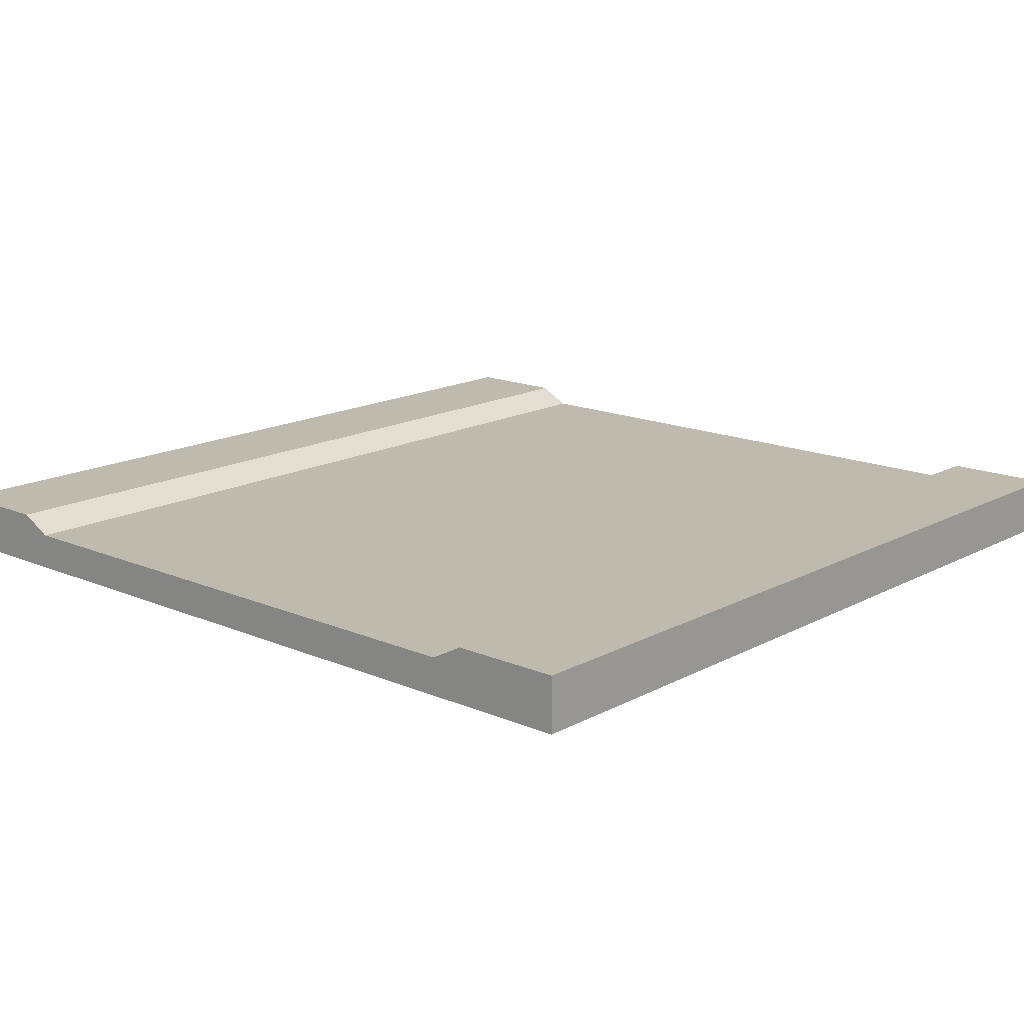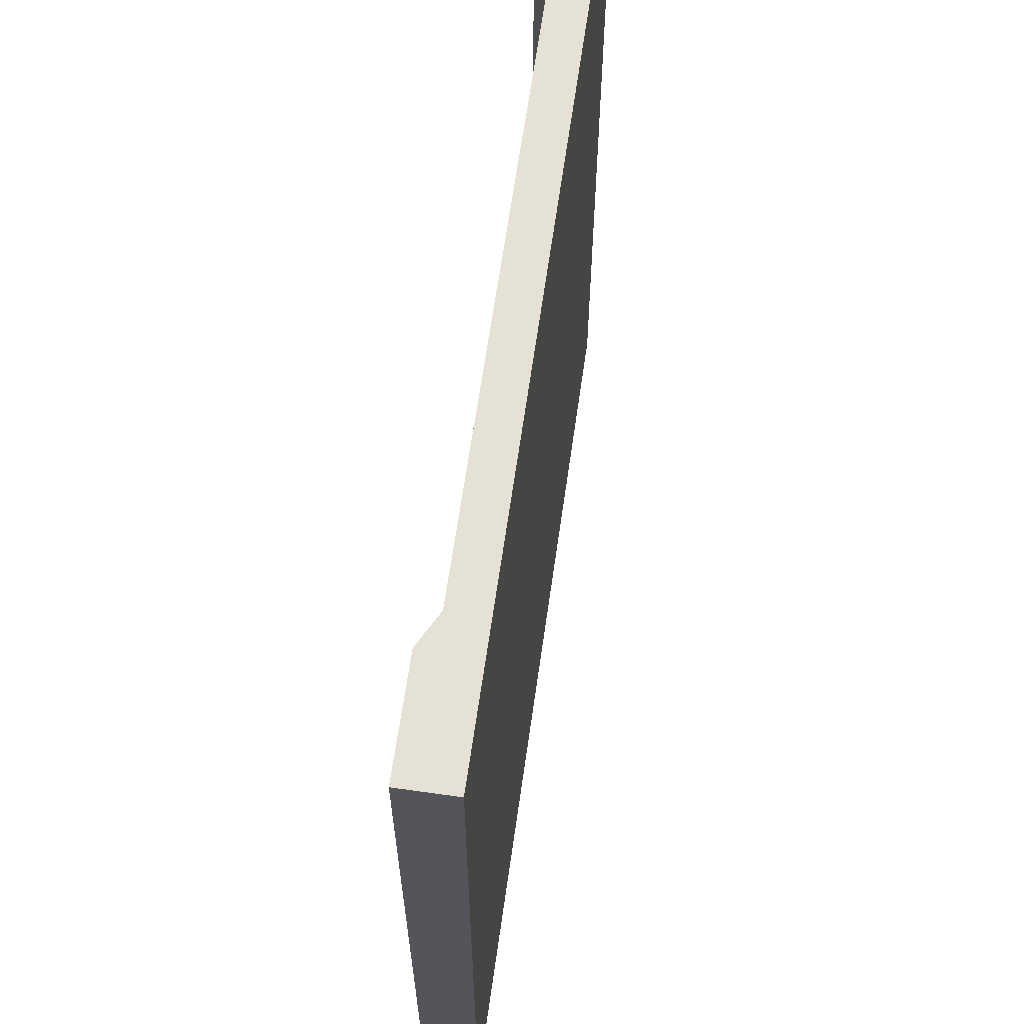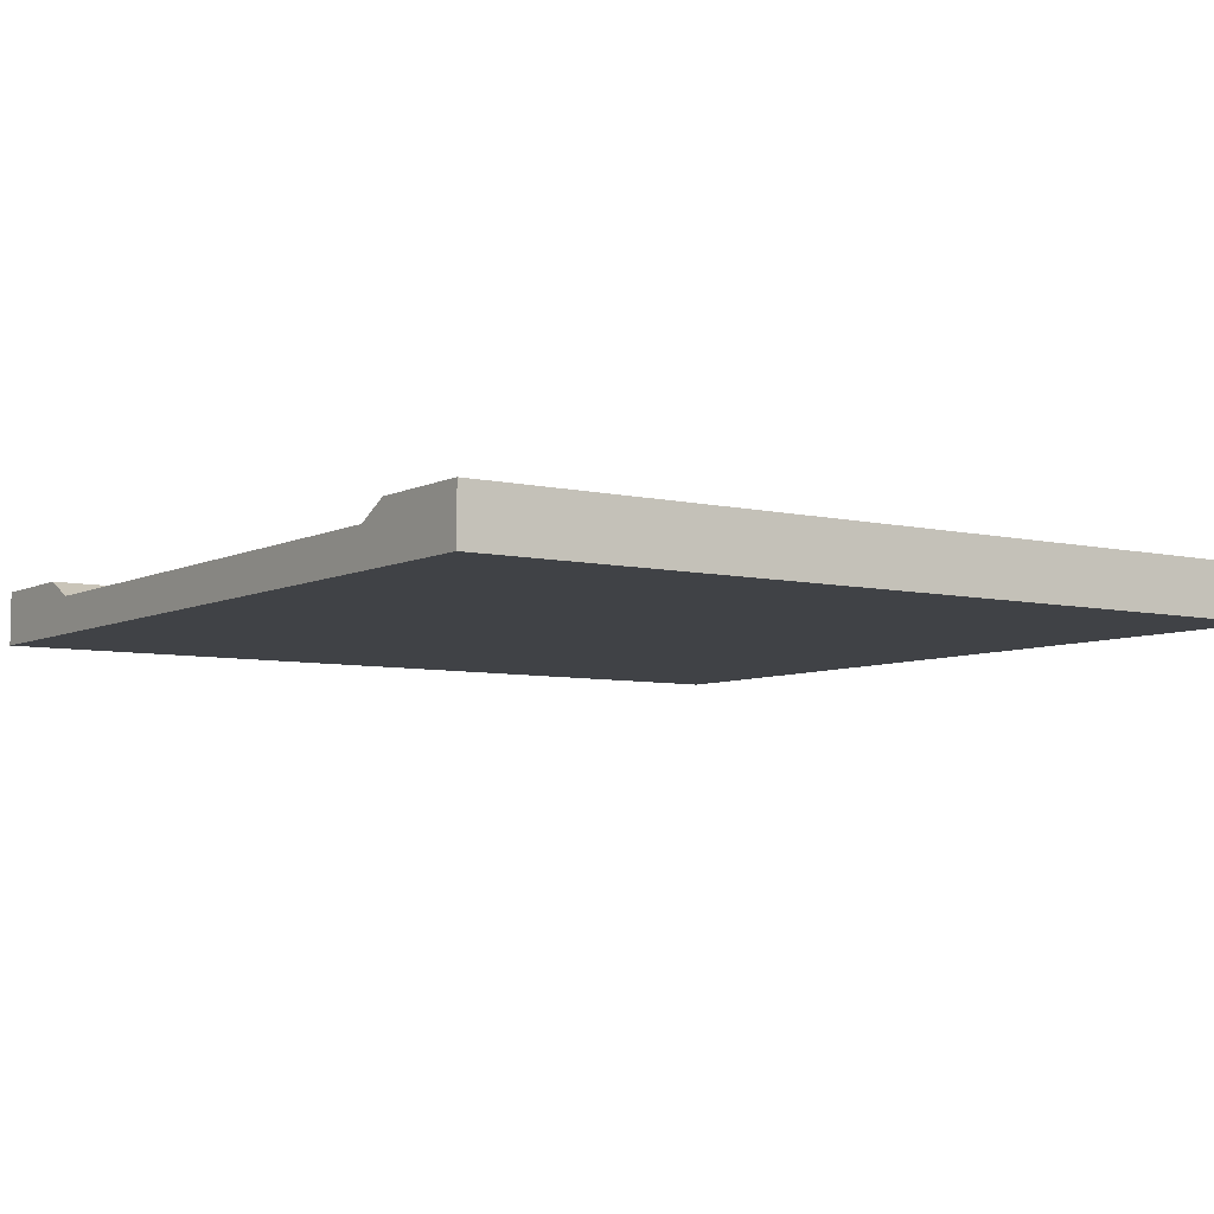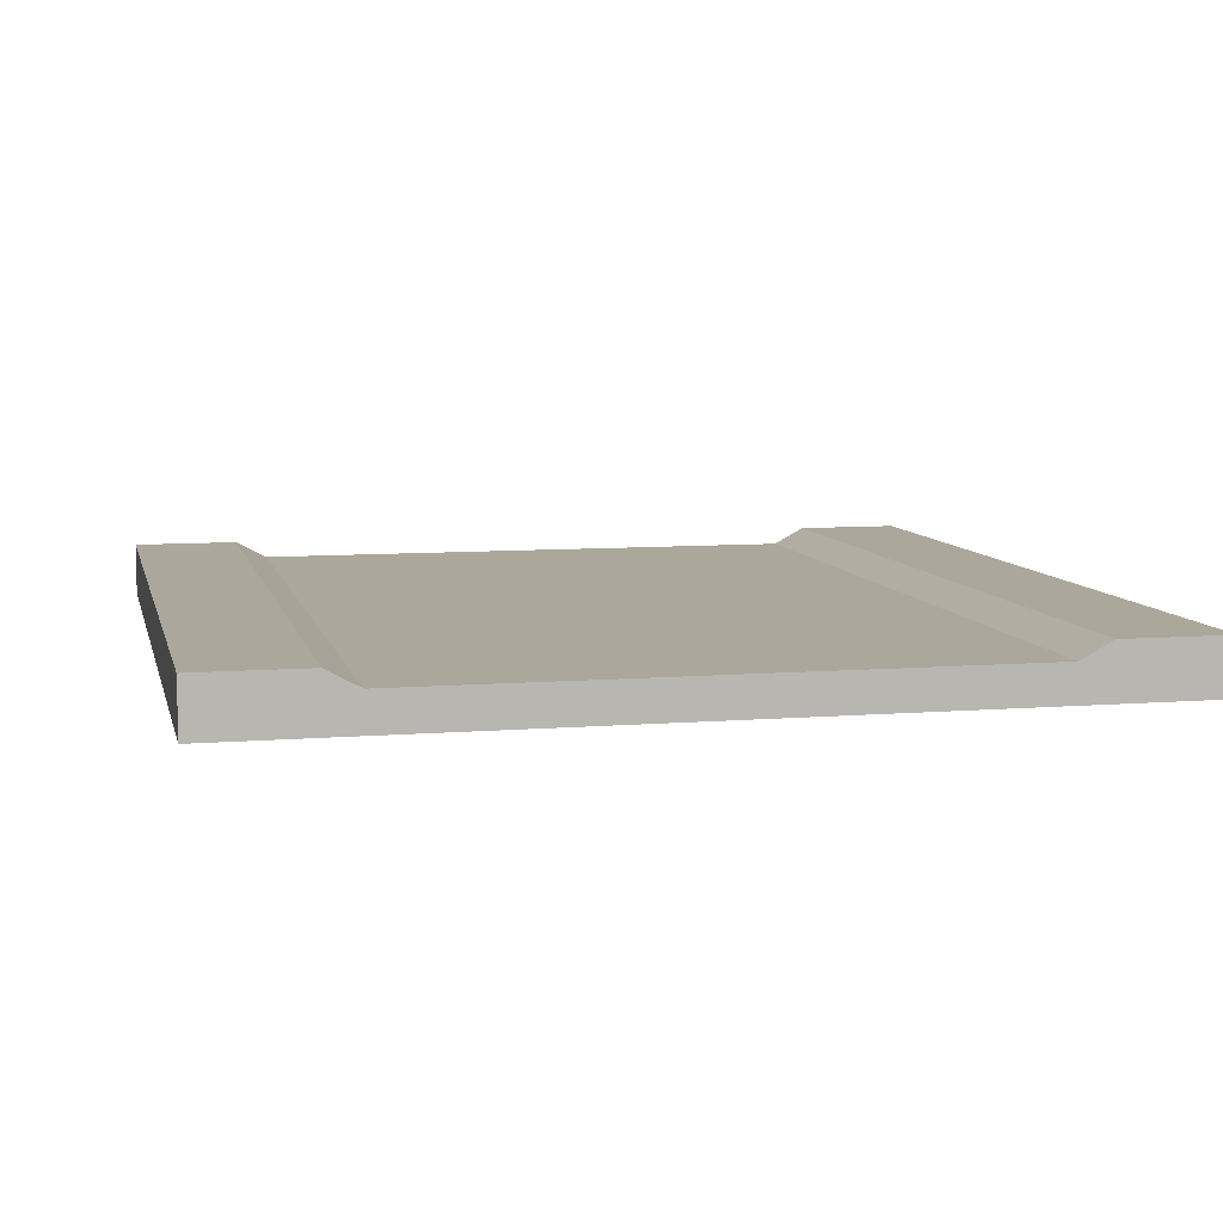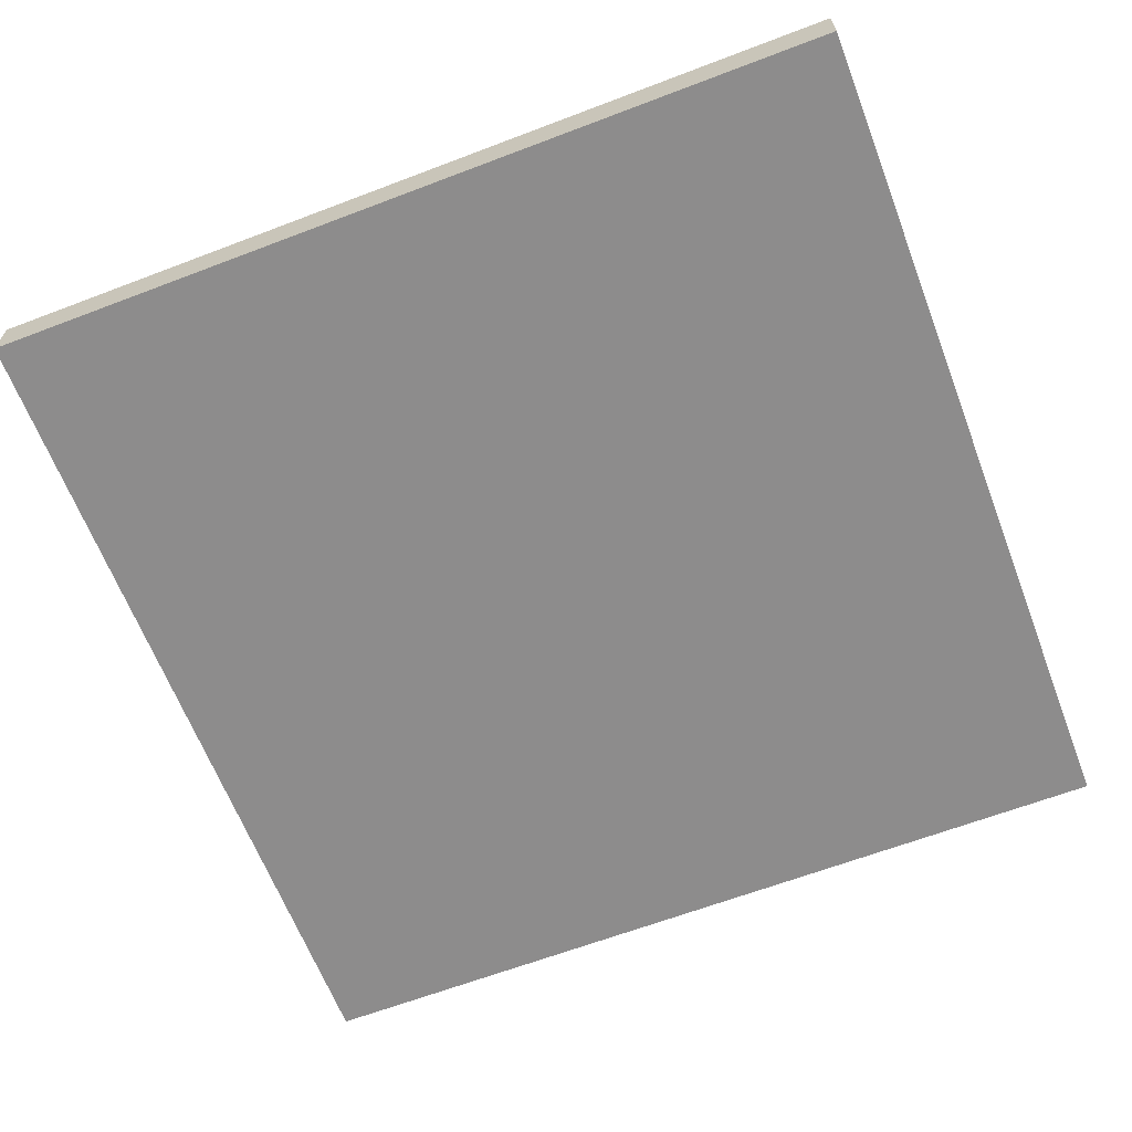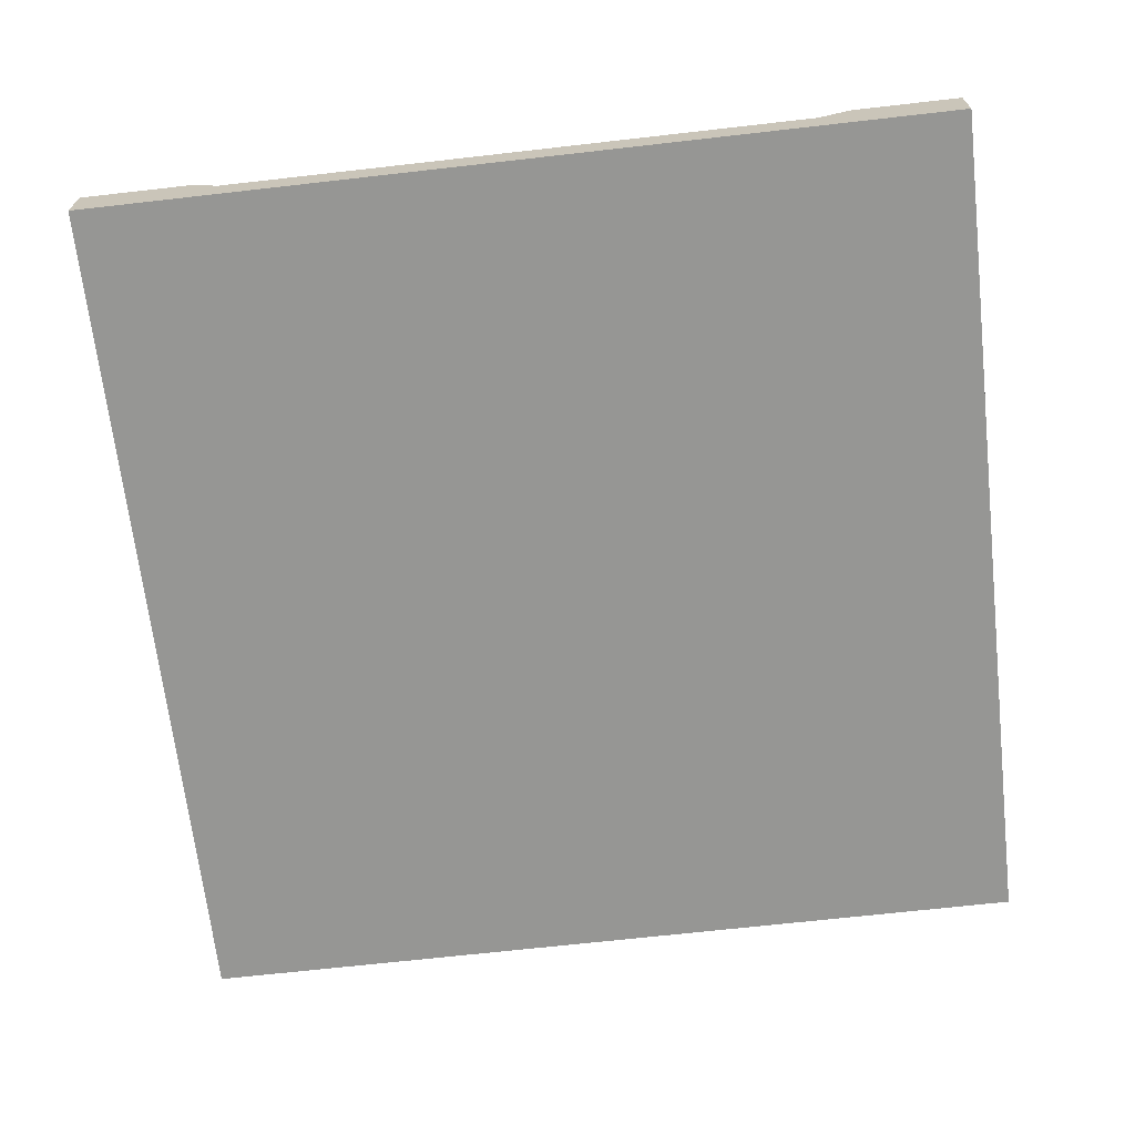
<metadata>
{"format":"obj","ext":"obj","renderer":"f3d","projection":"perspective","resolution":1024,"background":"white","views":[{"elev":15.8,"azim":-138.2,"up":"+Y"},{"elev":64.4,"azim":-81.9,"up":"+Z"},{"elev":-6.4,"azim":55.2,"up":"+Y"},{"elev":8.1,"azim":-12.8,"up":"+Y"},{"elev":-64.3,"azim":-69.0,"up":"+Y"},{"elev":-67.7,"azim":-173.5,"up":"+Y"}]}
</metadata>
<code>
g object_038
v 0 0 0
v 1.192e-07 0 -1
v -1 0 -1.192e-07
v -1 0 -1
v 0 0.0625 0
v -0.1253 0.0625 -1.49e-08
v -0.1628 0.0425 -1.49e-08
v -0.8372 0.0425 -1.192e-07
v -0.8747 0.0625 -1.192e-07
v -1 0.0625 -1.192e-07
v -1 0.0625 -1
v 1.192e-07 0.0625 -1
v -0.1253 0.0625 -1
v -0.8747 0.0625 -1
v -0.1628 0.0425 -1
v -0.8372 0.0425 -1
f 3 2 1
f 2 3 4
f 6 1 5
f 1 6 7
f 1 7 3
f 3 7 8
f 3 8 9
f 3 9 10
f 10 4 3
f 4 10 11
f 12 1 2
f 1 12 5
f 12 6 5
f 6 12 13
f 14 10 9
f 10 14 11
f 2 15 12
f 15 2 4
f 12 15 13
f 15 4 16
f 16 4 14
f 14 4 11
f 6 15 7
f 15 6 13
f 8 14 9
f 14 8 16
f 15 8 7
f 8 15 16

</code>
